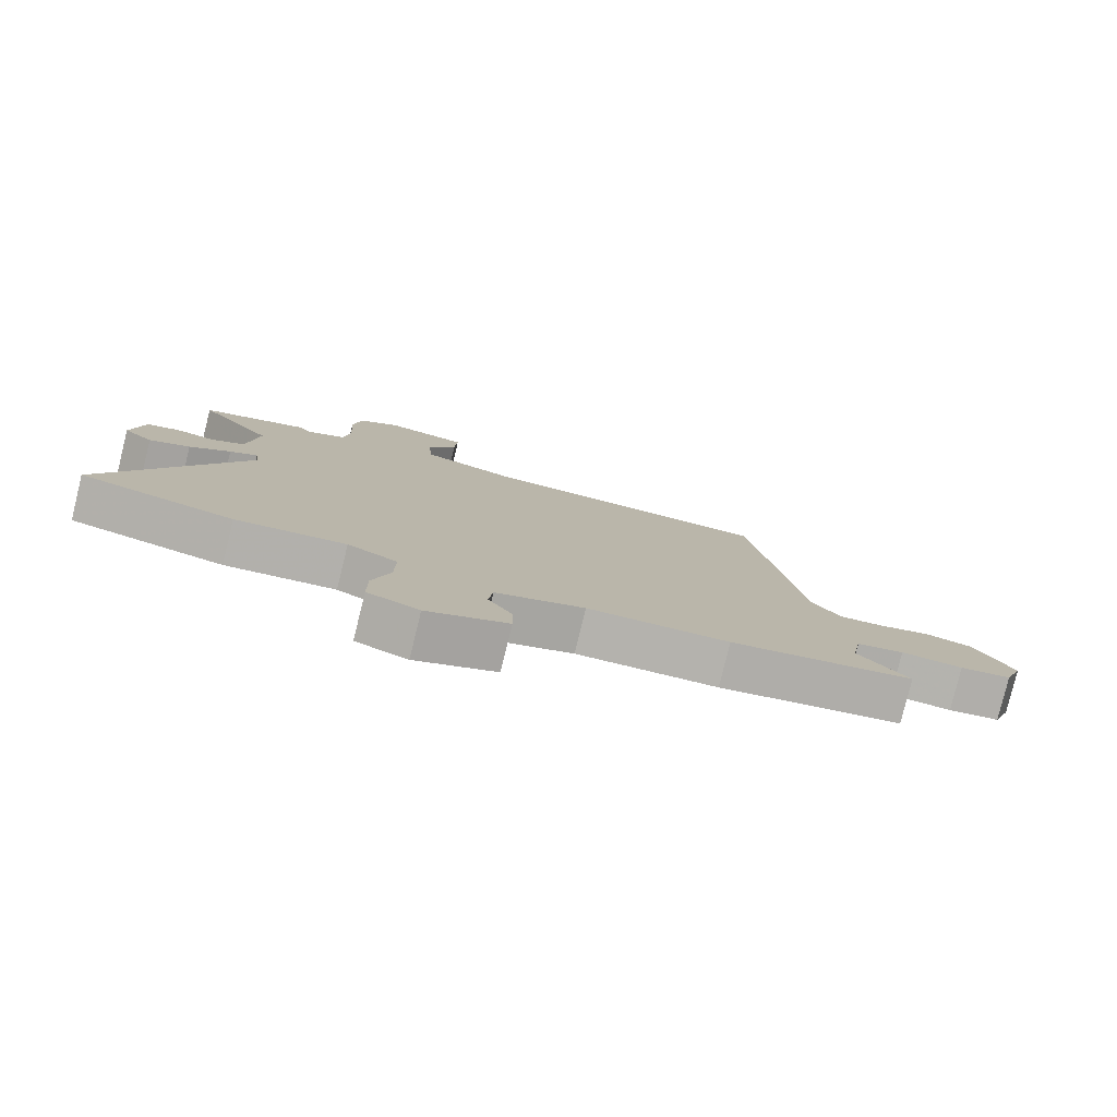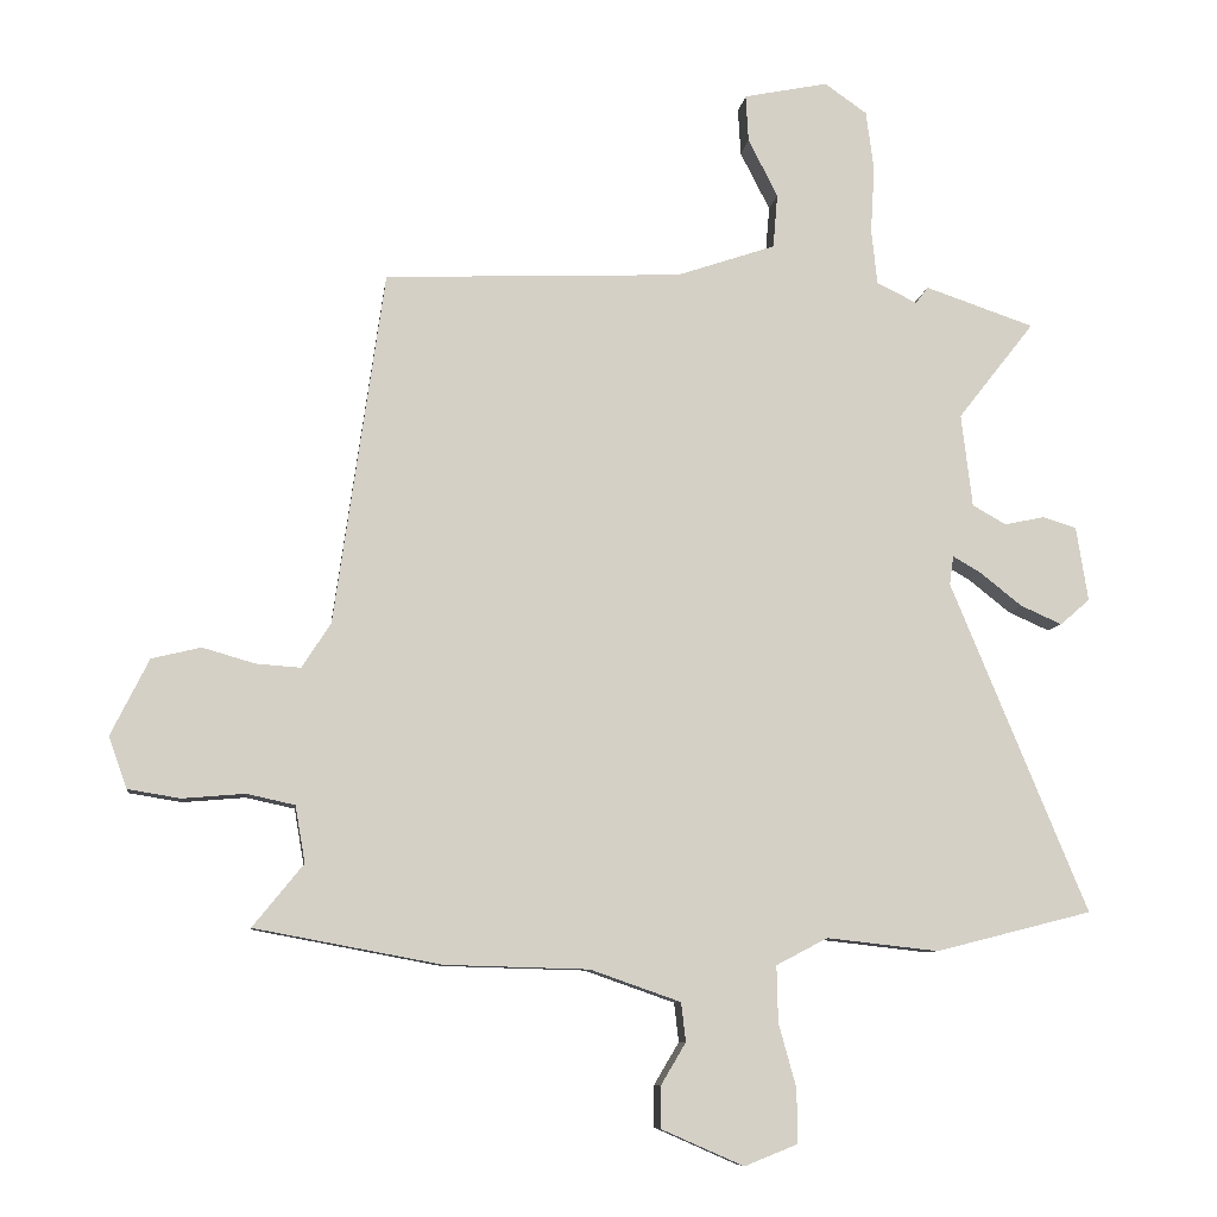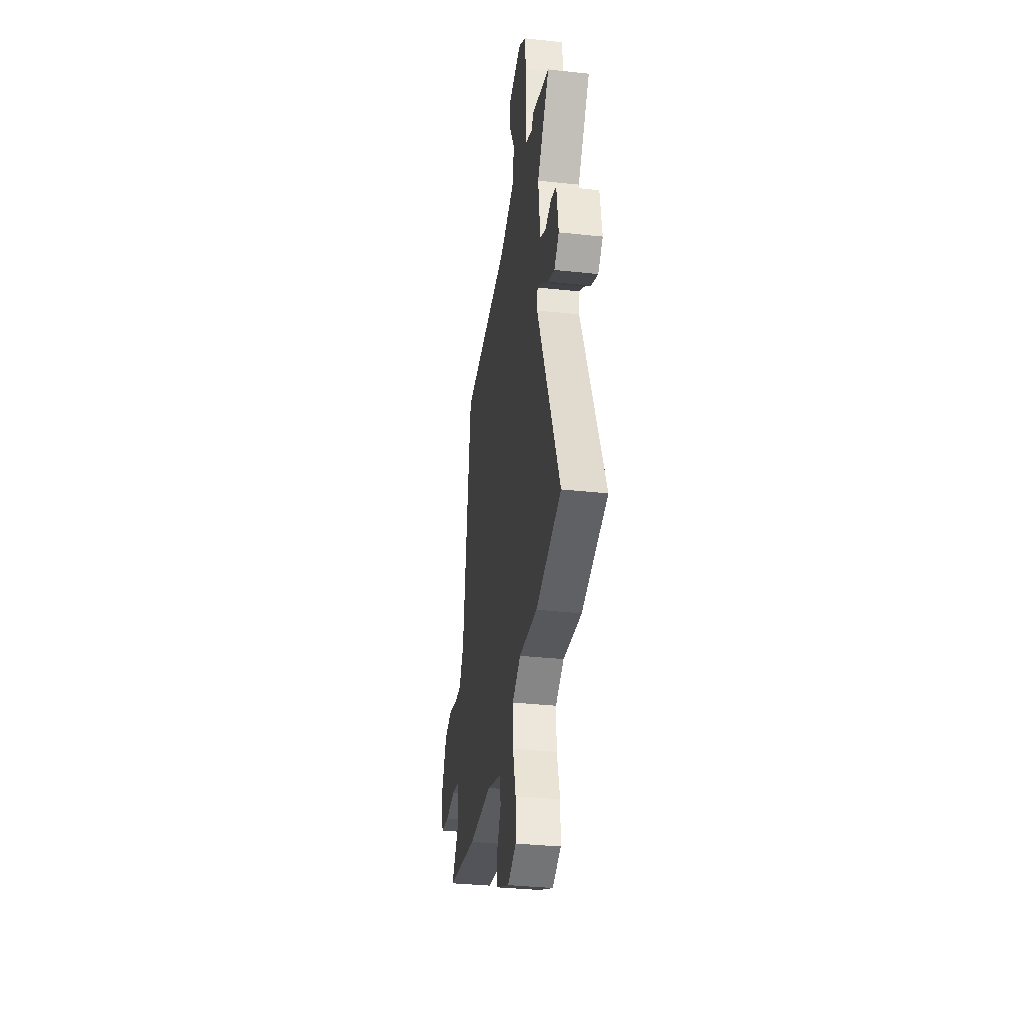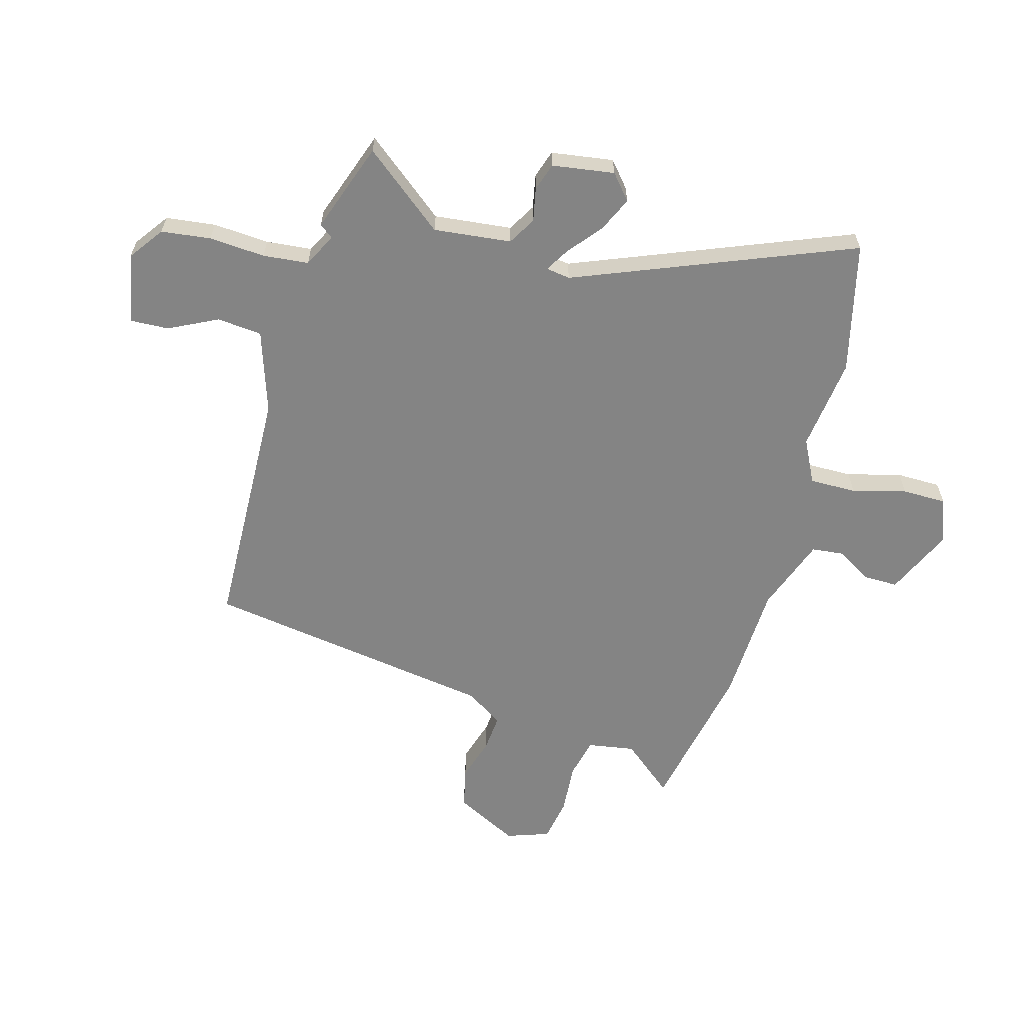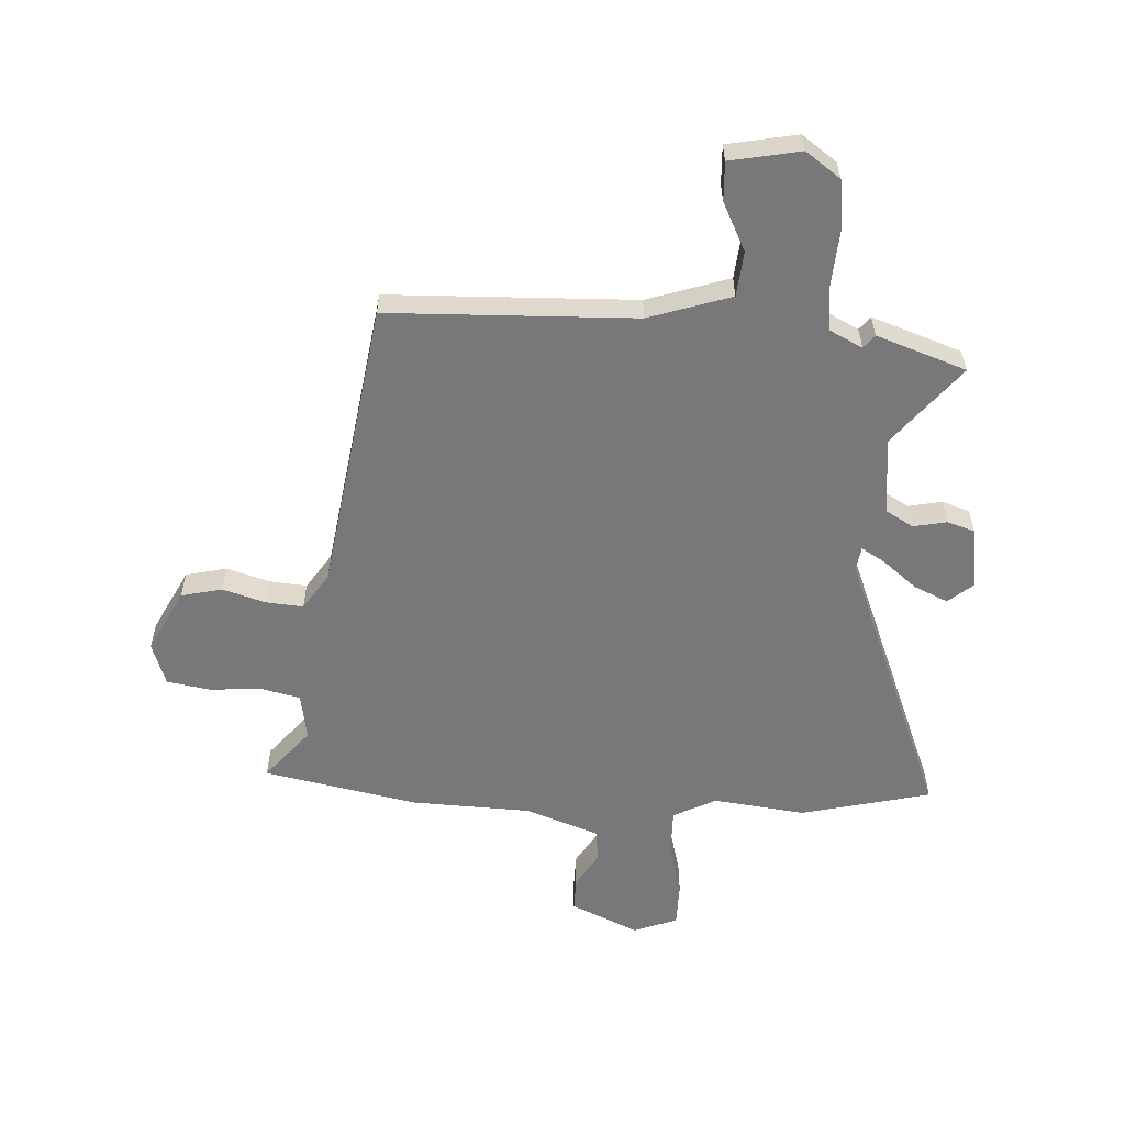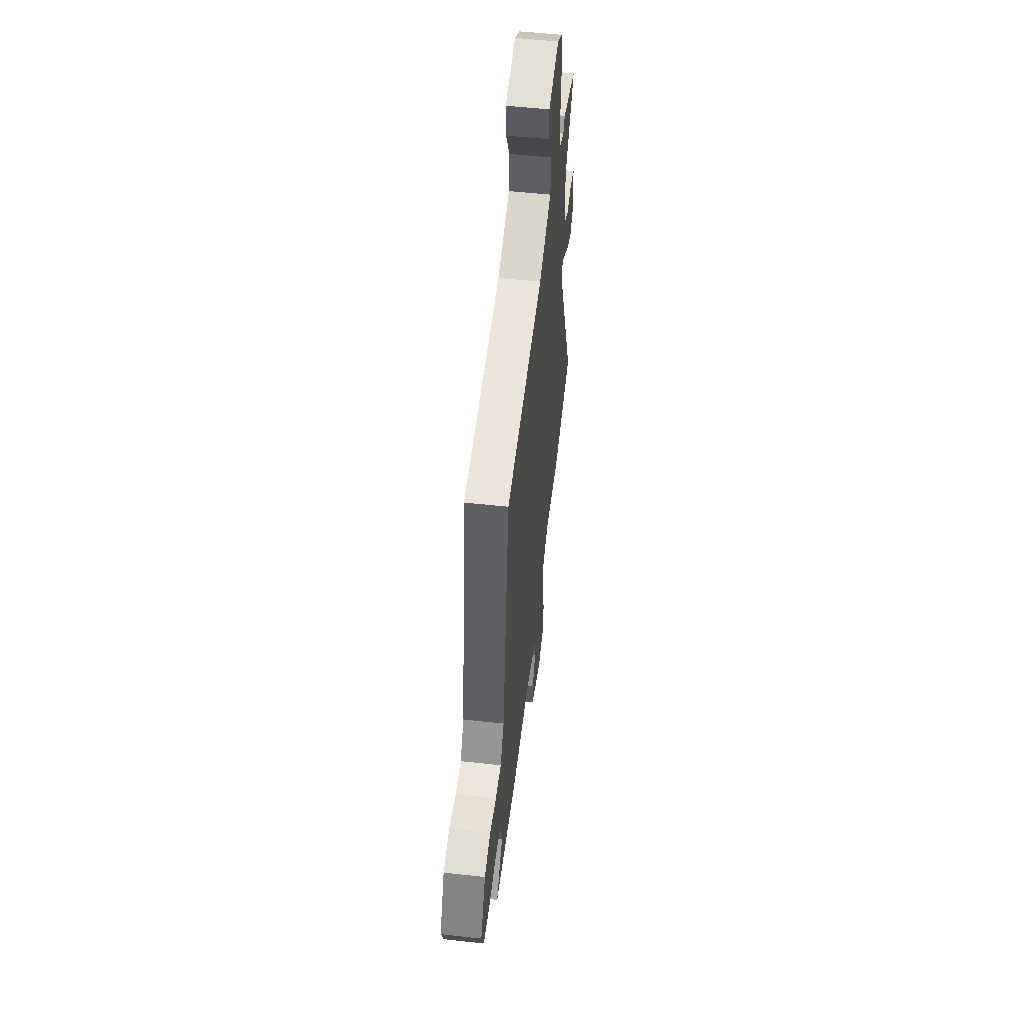
<metadata>
{"format":"obj","ext":"obj","renderer":"f3d","projection":"perspective","resolution":1024,"background":"white","views":[{"elev":-79.7,"azim":166.2,"up":"+Z"},{"elev":-8.6,"azim":-7.3,"up":"+Z"},{"elev":-34.3,"azim":81.7,"up":"+Z"},{"elev":-61.4,"azim":73.8,"up":"+Y"},{"elev":-57.5,"azim":-3.7,"up":"+Y"},{"elev":54.4,"azim":-83.3,"up":"+Z"}]}
</metadata>
<code>
v -0.303 0.07 -0.537
v -0.586 0.07 -0.484
v -0.509 0.07 -0.389
v -0.524 0.07 -0.303
v -0.597 0.07 -0.287
v -0.692 0.07 -0.295
v -0.771 0.07 -0.282
v -0.799 0.07 -0.204
v -0.741 0.07 -0.088
v -0.666 0.07 -0.07
v -0.587 0.07 -0.093
v -0.519 0.07 -0.098
v -0.475 0.07 -0.03
v -0.399 0.07 0.506
v 0.052 0.07 0.525
v 0.202 0.07 0.576
v 0.209 0.07 0.658
v 0.164 0.07 0.746
v 0.16 0.07 0.817
v 0.288 0.07 0.843
v 0.352 0.07 0.798
v 0.364 0.07 0.708
v 0.358 0.07 0.606
v 0.367 0.07 0.523
v 0.428 0.07 0.493
v 0.447 0.07 0.518
v 0.612 0.07 0.462
v 0.496 0.07 0.314
v 0.513 0.07 0.173
v 0.564 0.07 0.144
v 0.625 0.07 0.157
v 0.676 0.07 0.141
v 0.694 0.07 0.028
v 0.649 0.07 -0.011
v 0.586 0.07 0.017
v 0.523 0.07 0.067
v 0.48 0.07 0.092
v 0.474 0.07 0.048
v 0.682 0.07 -0.454
v 0.445 0.07 -0.514
v 0.275 0.07 -0.495
v 0.197 0.07 -0.536
v 0.199 0.07 -0.621
v 0.226 0.07 -0.719
v 0.226 0.07 -0.8
v 0.146 0.07 -0.832
v 0.021 0.07 -0.777
v 0.021 0.07 -0.714
v 0.059 0.07 -0.65
v 0.052 0.07 -0.591
v -0.085 0.07 -0.543
v -0.303 0 -0.537
v -0.586 0 -0.484
v -0.509 0 -0.389
v -0.524 0 -0.303
v -0.597 0 -0.287
v -0.692 0 -0.295
v -0.771 0 -0.282
v -0.799 0 -0.204
v -0.741 0 -0.088
v -0.666 0 -0.07
v -0.587 0 -0.093
v -0.519 0 -0.098
v -0.475 0 -0.03
v -0.399 0 0.506
v 0.052 0 0.525
v 0.202 0 0.576
v 0.209 0 0.658
v 0.164 0 0.746
v 0.16 0 0.817
v 0.288 0 0.843
v 0.352 0 0.798
v 0.364 0 0.708
v 0.358 0 0.606
v 0.367 0 0.523
v 0.428 0 0.493
v 0.447 0 0.518
v 0.612 0 0.462
v 0.496 0 0.314
v 0.513 0 0.173
v 0.564 0 0.144
v 0.625 0 0.157
v 0.676 0 0.141
v 0.694 0 0.028
v 0.649 0 -0.011
v 0.586 0 0.017
v 0.523 0 0.067
v 0.48 0 0.092
v 0.474 0 0.048
v 0.682 0 -0.454
v 0.445 0 -0.514
v 0.275 0 -0.495
v 0.197 0 -0.536
v 0.199 0 -0.621
v 0.226 0 -0.719
v 0.226 0 -0.8
v 0.146 0 -0.832
v 0.021 0 -0.777
v 0.021 0 -0.714
v 0.059 0 -0.65
v 0.052 0 -0.591
v -0.085 0 -0.543
f 46 47 48 49
f 46 49 50
f 43 44 45 46
f 42 43 46 50
f 41 42 50 51
f 38 39 40 41
f 37 38 41 51
f 33 34 35 36
f 33 36 37
f 30 31 32 33
f 29 30 33 37
f 28 29 37 51
f 25 26 27 28
f 24 25 28 51
f 20 21 22 23
f 17 18 19 20
f 16 17 20 23
f 15 16 23 24
f 13 14 15 24
f 8 9 10 11
f 8 11 12
f 5 6 7 8
f 4 5 8 12
f 3 4 12 13
f 1 2 3
f 13 24 51
f 1 3 13 51
f 100 99 98 97
f 101 100 97
f 97 96 95 94
f 101 97 94 93
f 102 101 93 92
f 92 91 90 89
f 102 92 89 88
f 87 86 85 84
f 88 87 84
f 84 83 82 81
f 88 84 81 80
f 102 88 80 79
f 79 78 77 76
f 102 79 76 75
f 74 73 72 71
f 71 70 69 68
f 74 71 68 67
f 75 74 67 66
f 75 66 65 64
f 62 61 60 59
f 63 62 59
f 59 58 57 56
f 63 59 56 55
f 64 63 55 54
f 54 53 52
f 102 75 64
f 102 64 54 52
f 1 52 53 2
f 2 53 54 3
f 3 54 55 4
f 4 55 56 5
f 5 56 57 6
f 6 57 58 7
f 7 58 59 8
f 8 59 60 9
f 9 60 61 10
f 10 61 62 11
f 11 62 63 12
f 12 63 64 13
f 13 64 65 14
f 14 65 66 15
f 15 66 67 16
f 16 67 68 17
f 17 68 69 18
f 18 69 70 19
f 19 70 71 20
f 20 71 72 21
f 21 72 73 22
f 22 73 74 23
f 23 74 75 24
f 24 75 76 25
f 25 76 77 26
f 26 77 78 27
f 27 78 79 28
f 28 79 80 29
f 29 80 81 30
f 30 81 82 31
f 31 82 83 32
f 32 83 84 33
f 33 84 85 34
f 34 85 86 35
f 35 86 87 36
f 36 87 88 37
f 37 88 89 38
f 38 89 90 39
f 39 90 91 40
f 40 91 92 41
f 41 92 93 42
f 42 93 94 43
f 43 94 95 44
f 44 95 96 45
f 45 96 97 46
f 46 97 98 47
f 47 98 99 48
f 48 99 100 49
f 49 100 101 50
f 50 101 102 51
f 51 102 52 1

</code>
